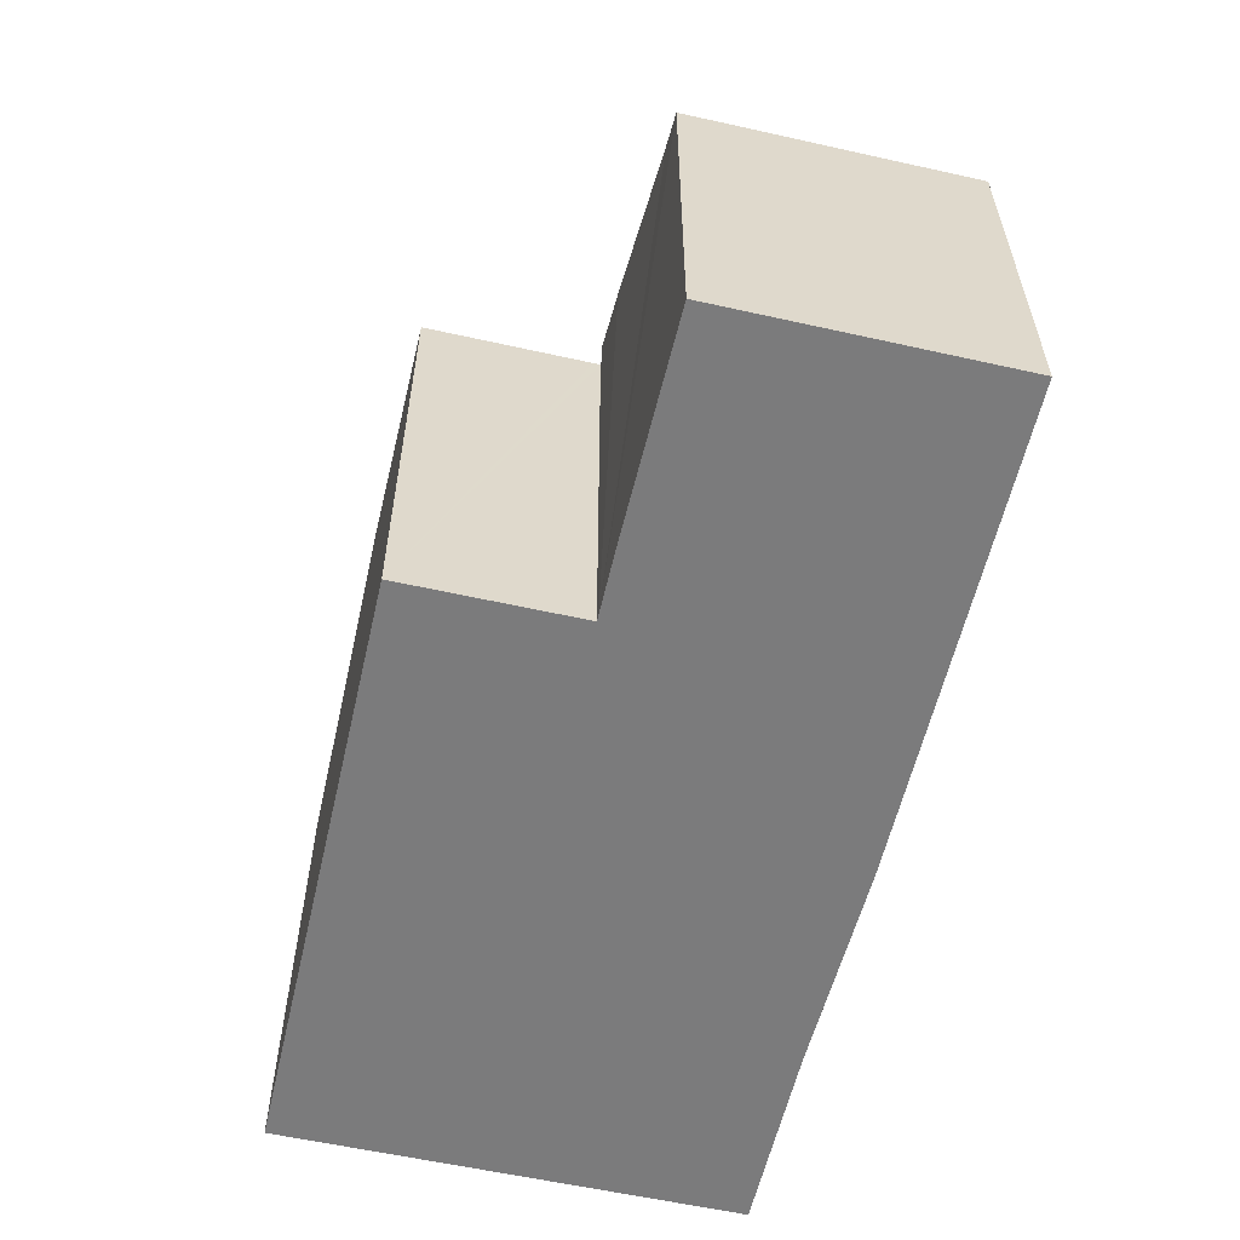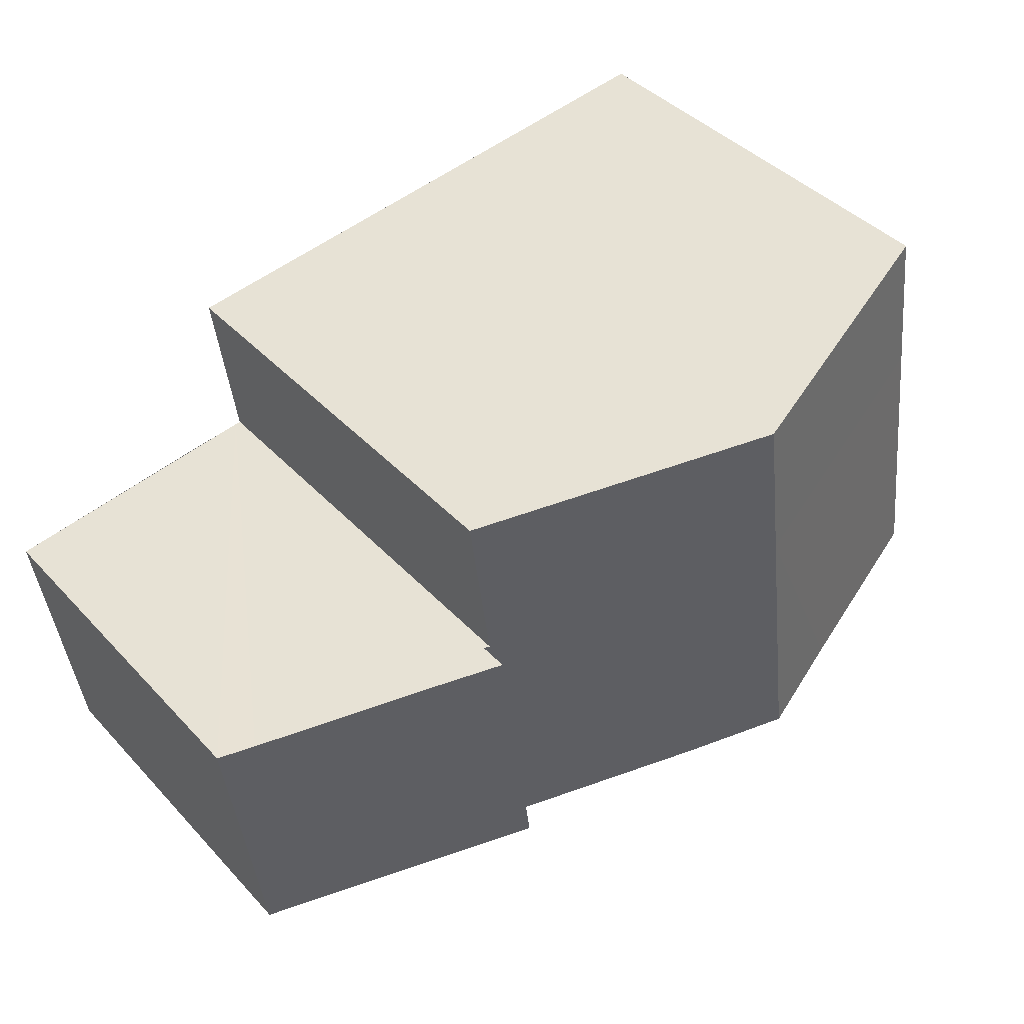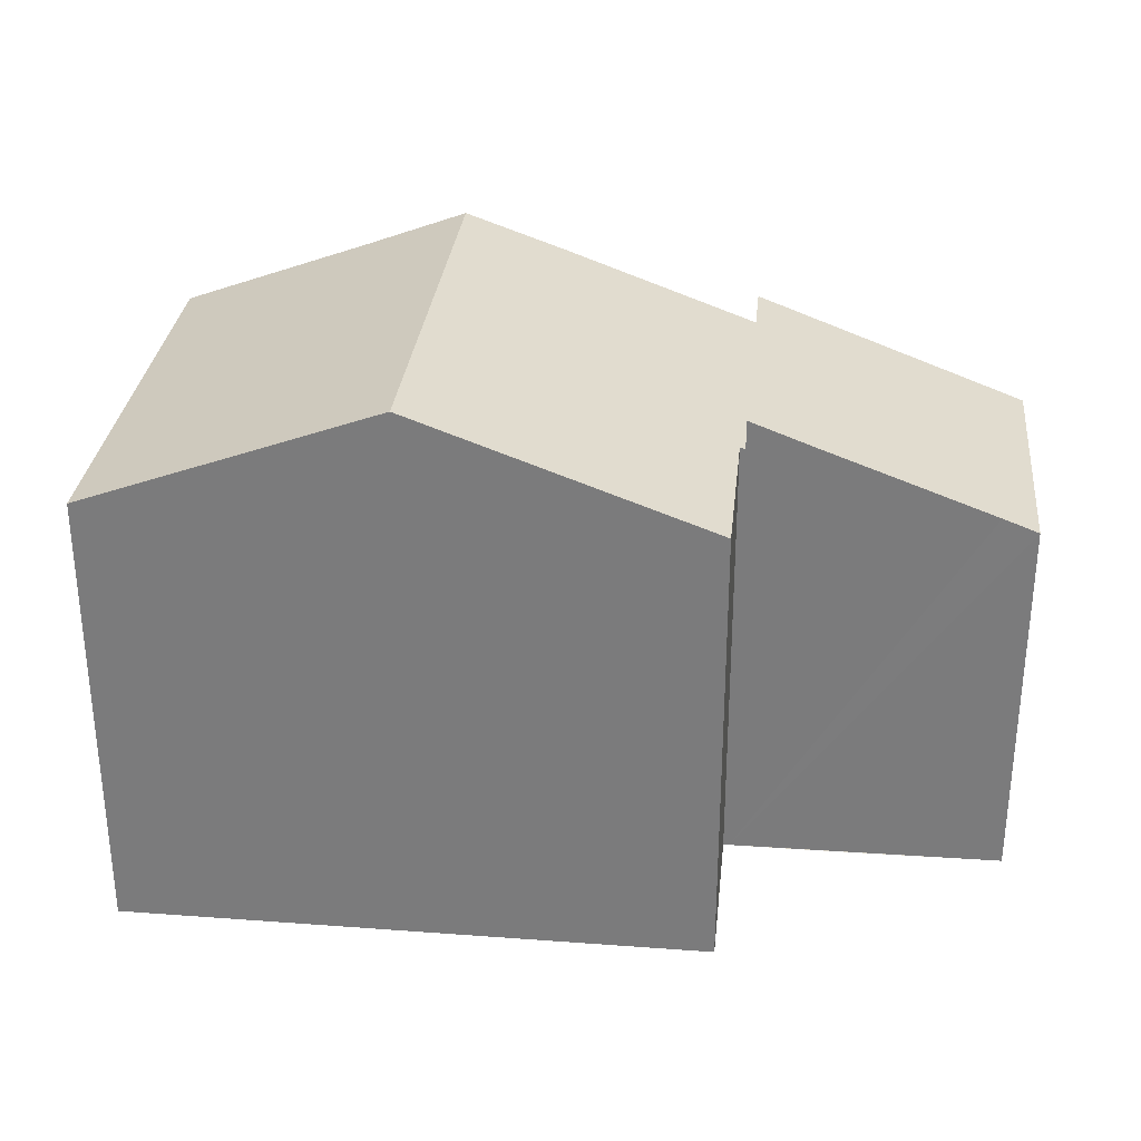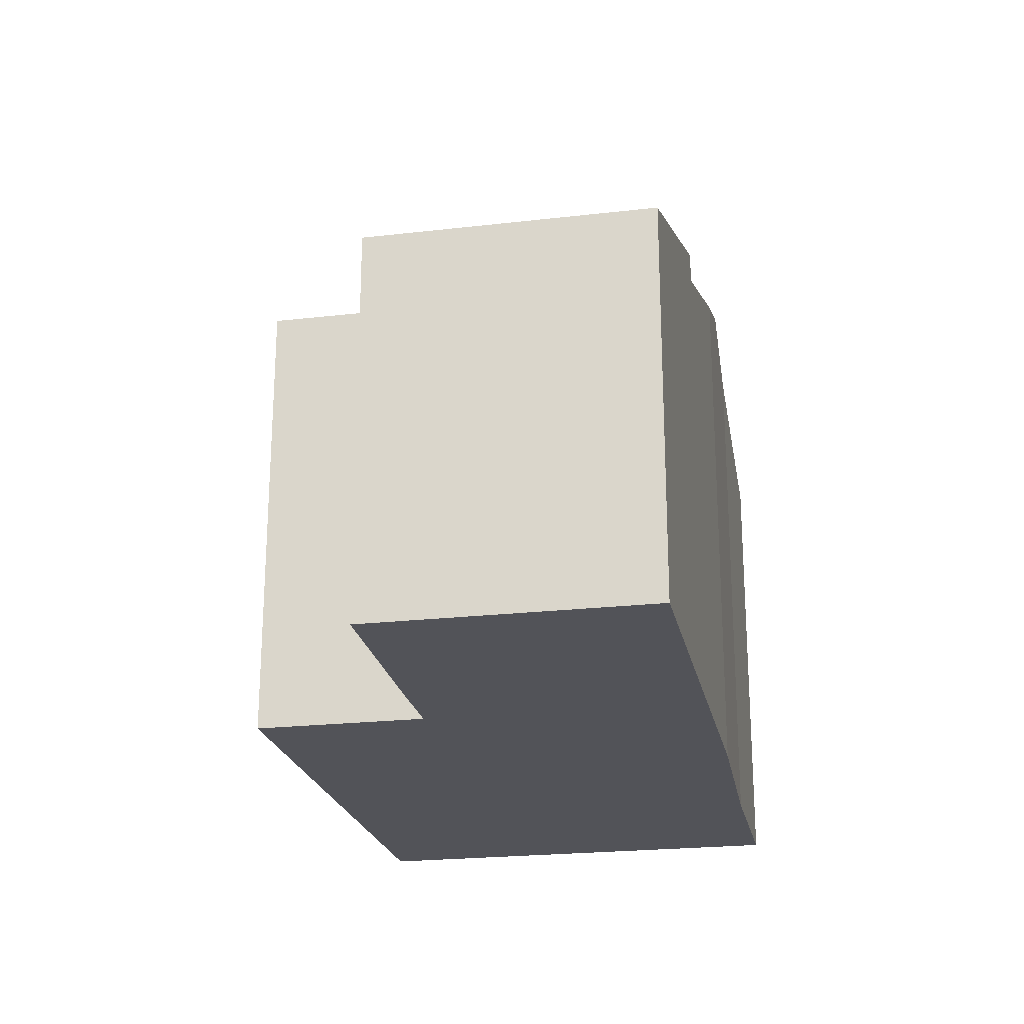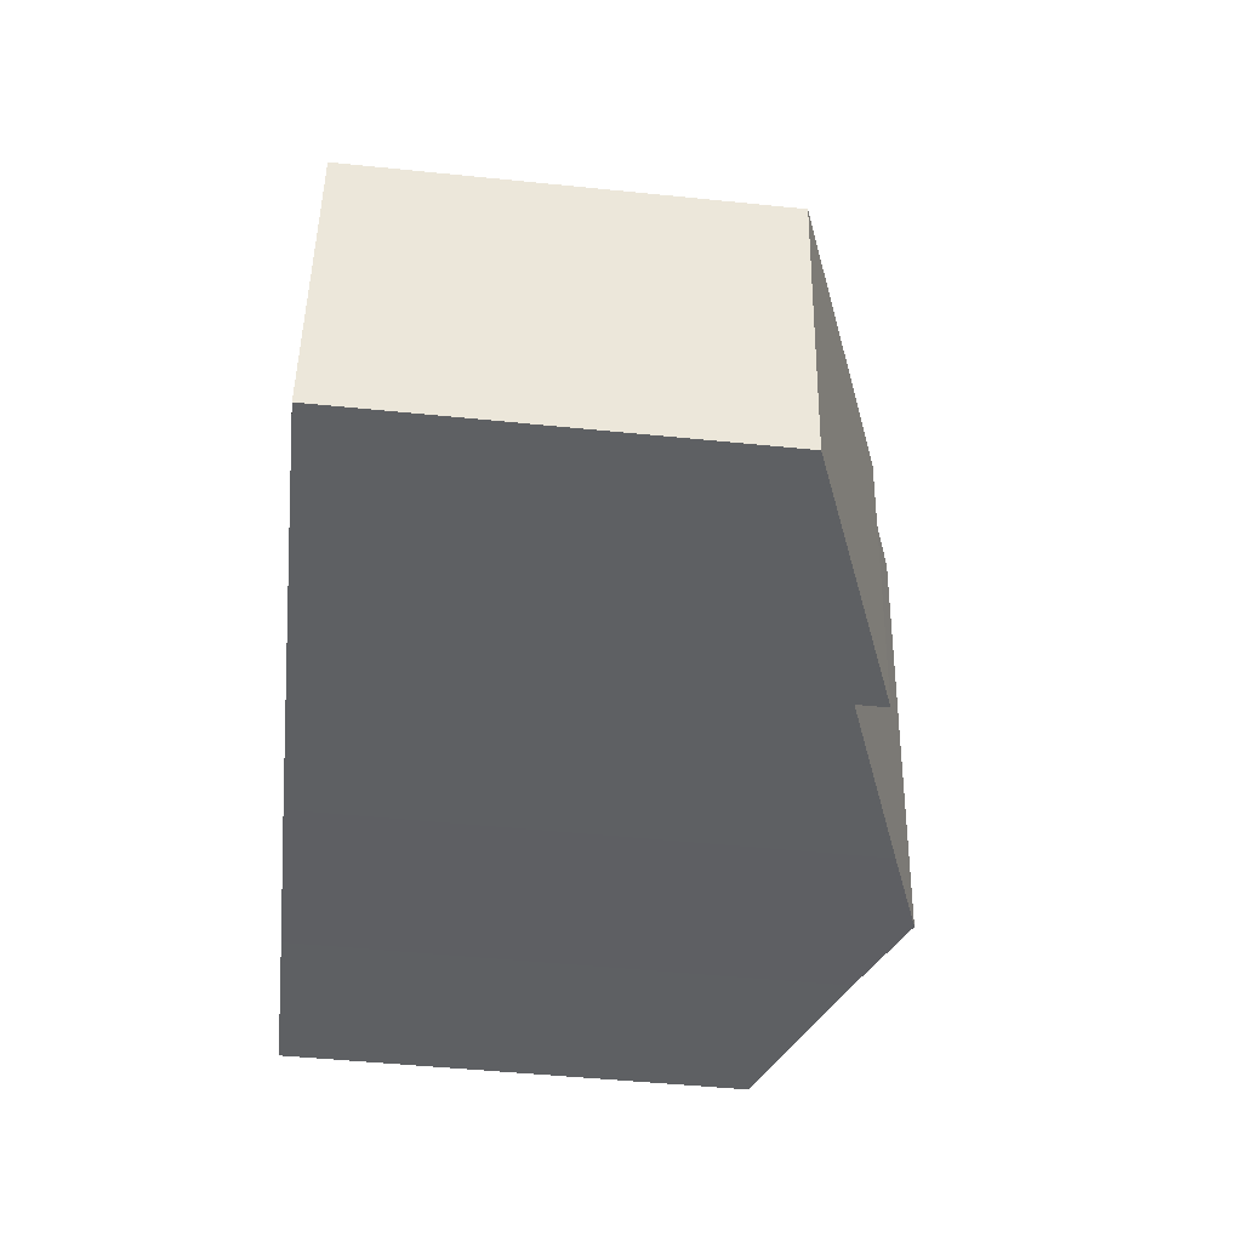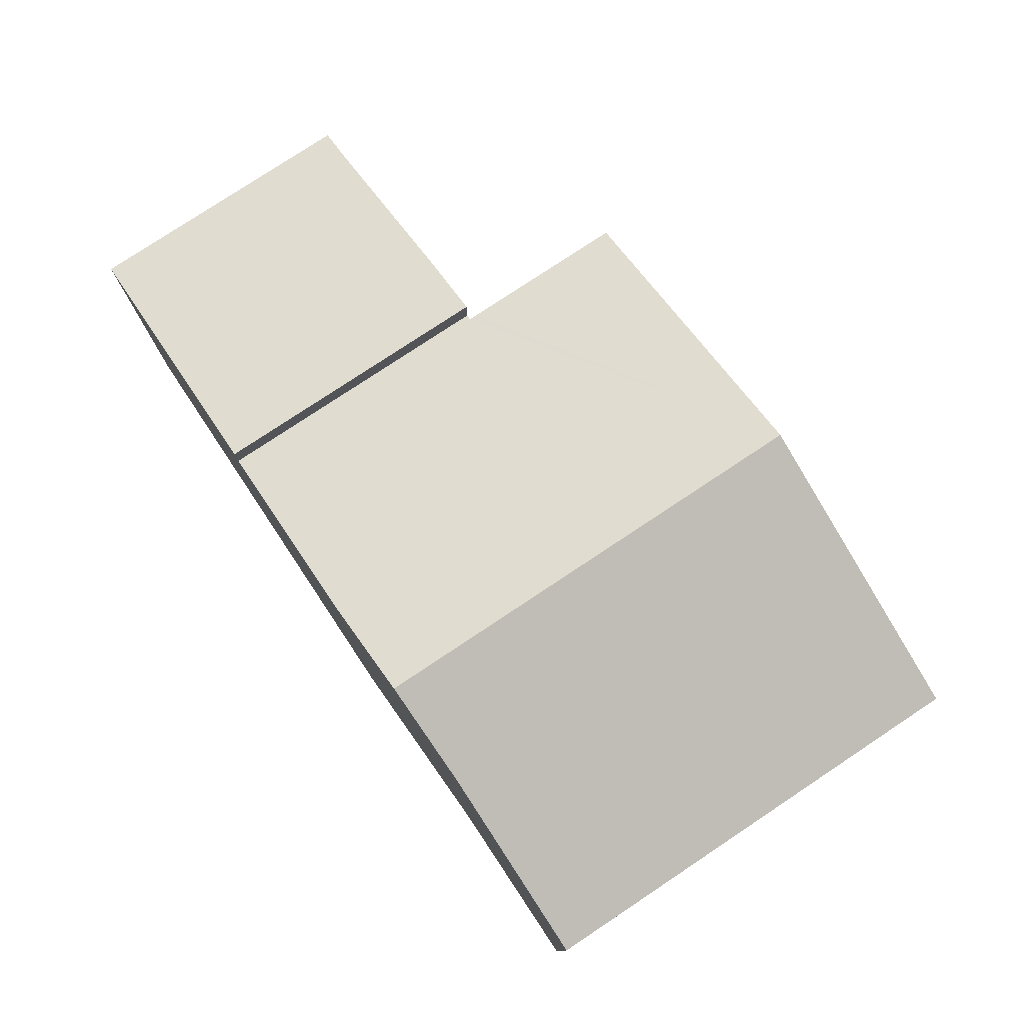
<metadata>
{"format":"obj","ext":"obj","renderer":"f3d","projection":"perspective","resolution":1024,"background":"white","views":[{"elev":-58.5,"azim":84.5,"up":"+Y"},{"elev":41.5,"azim":141.4,"up":"+Z"},{"elev":30.7,"azim":13.6,"up":"+Y"},{"elev":-22.6,"azim":108.8,"up":"+Y"},{"elev":-49.8,"azim":83.6,"up":"+Z"},{"elev":78.1,"azim":-116.1,"up":"+Y"}]}
</metadata>
<code>
v  6.348 10.28 7.315
v  0.678 8.34 5.141
v  1.056 8.34 8.013
v  5.965 10.28 4.407
v  0 8.34 5.107e-16
v  3.426 9.596 -0.452
v  5.285 10.28 -0.753
v  10.67 8.303 -1.518
v  11.23 8.34 3.546
v  11.33 8.303 3.533
v  7.109 9.609 -1.049
v  11.25 8.34 3.672
v  11.64 8.34 6.618
v  0 0 0
v  1.056 -4.907e-16 8.013
v  0.678 -3.148e-16 5.141
v  11.64 -4.052e-16 6.618
v  6.348 -4.479e-16 7.315
v  11.23 -2.171e-16 3.546
v  11.33 -2.163e-16 3.533
v  11.25 -2.248e-16 3.672
v  10.67 9.295e-17 -1.518
v  3.426 2.768e-17 -0.452
v  7.109 6.423e-17 -1.049
v  5.285 4.611e-17 -0.753
v  11.33 8.845 3.533
v  15.65 6.955 -2.175
v  10.67 8.845 -1.518
v  15.66 7.201 2.912
v  16.31 6.955 2.827
v  12.54 8.388 3.374
v  16.31 -1.731e-16 2.827
v  12.54 -2.066e-16 3.374
v  15.66 -1.783e-16 2.912
v  15.65 1.332e-16 -2.175
g defaultobject
f 1 2 3
f 2 1 4
f 2 4 5
f 5 4 6
f 6 4 7
f 8 9 10
f 9 8 1
f 1 8 4
f 4 8 11
f 4 11 7
f 12 1 13
f 1 12 9
f 14 2 5
f 2 14 3
f 3 14 15
f 15 14 16
f 15 1 3
f 1 15 13
f 13 15 17
f 17 15 18
f 19 10 9
f 10 19 20
f 17 12 13
f 12 17 9
f 9 17 19
f 19 17 21
f 20 8 10
f 8 20 22
f 23 5 6
f 5 23 14
f 8 24 11
f 24 8 22
f 11 6 7
f 6 11 24
f 6 24 23
f 23 24 25
f 20 24 22
f 24 20 19
f 24 19 21
f 24 21 17
f 24 17 18
f 24 18 25
f 25 18 23
f 23 18 14
f 14 18 16
f 16 18 15
f 26 27 28
f 27 26 29
f 27 29 30
f 29 26 31
f 20 31 26
f 31 20 29
f 29 20 30
f 30 20 32
f 32 20 33
f 32 33 34
f 32 27 30
f 27 32 35
f 27 22 28
f 22 27 35
f 22 26 28
f 26 22 20
f 34 35 32
f 35 34 33
f 35 33 20
f 35 20 22

</code>
